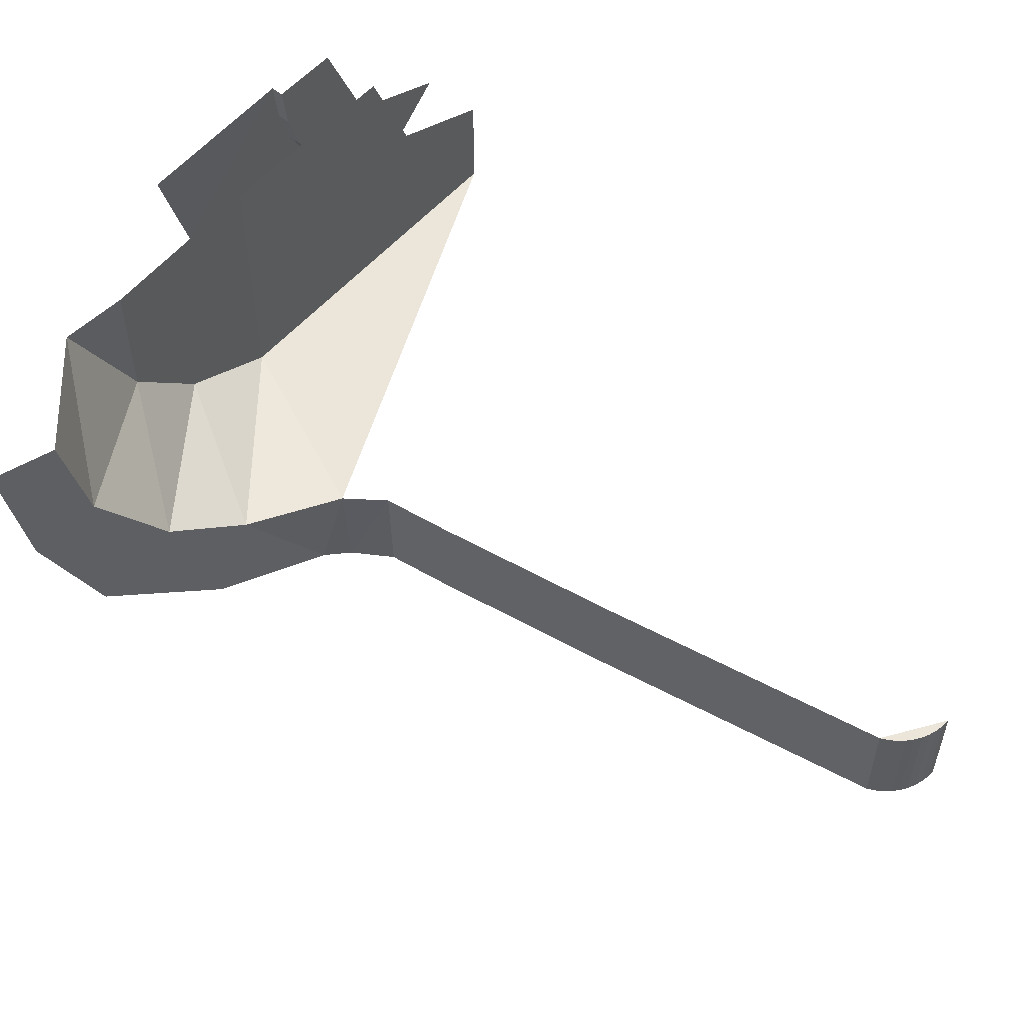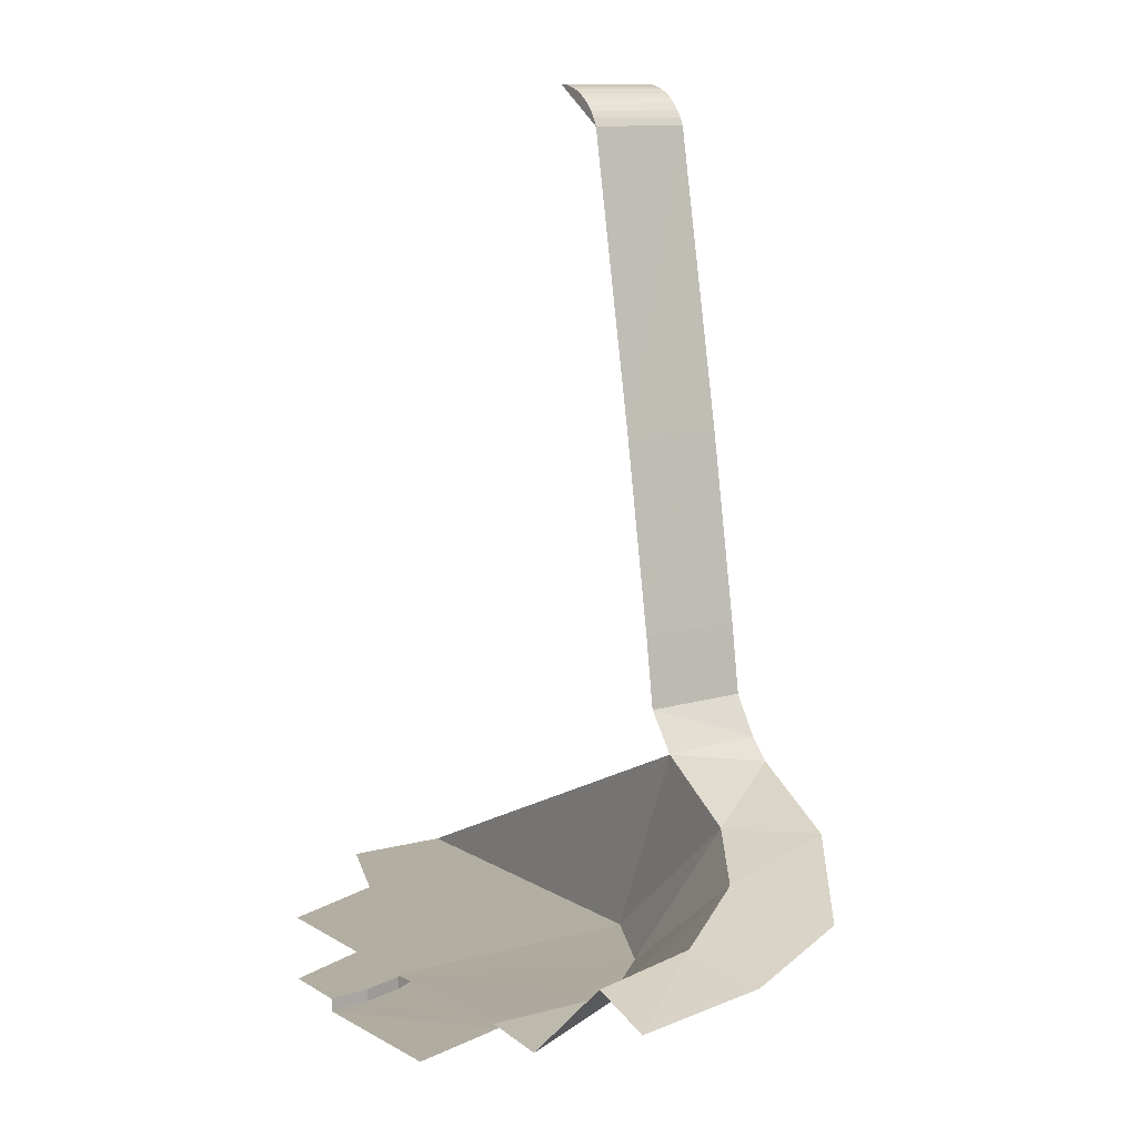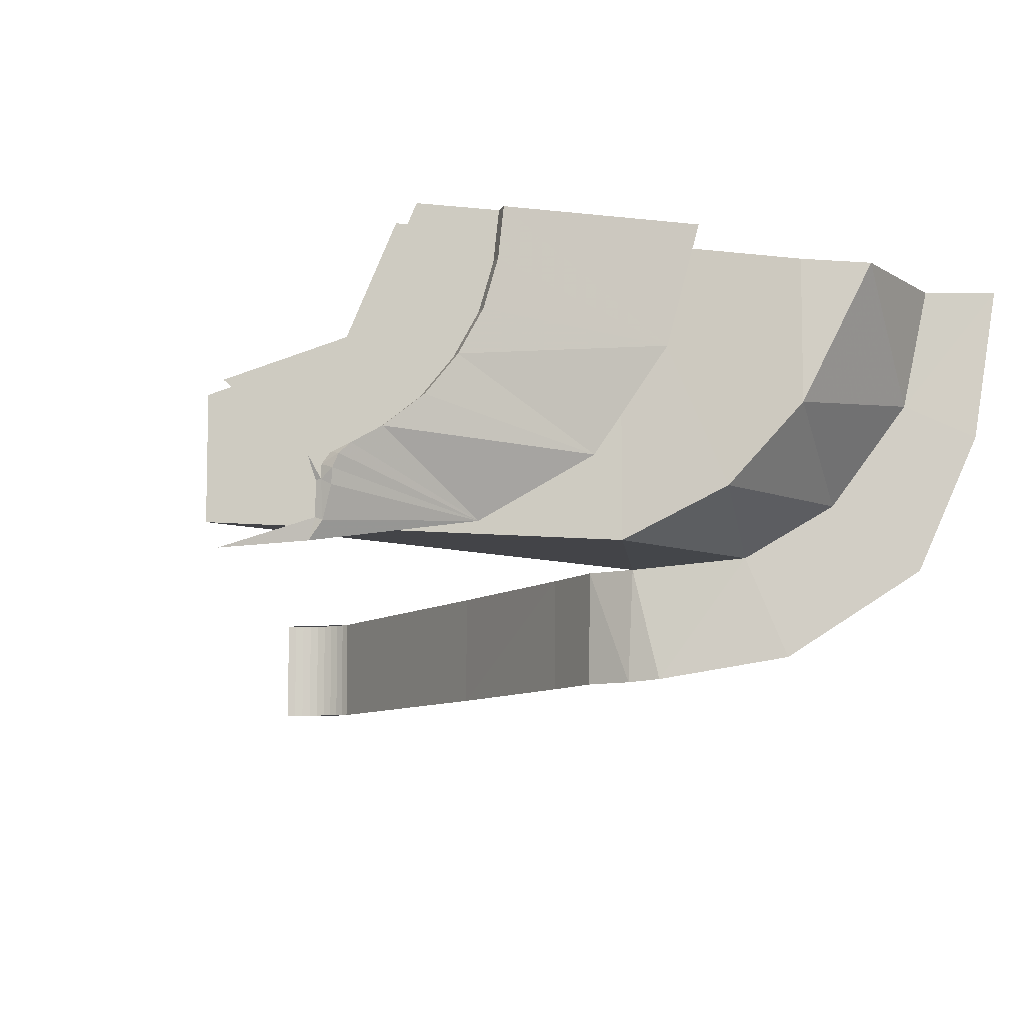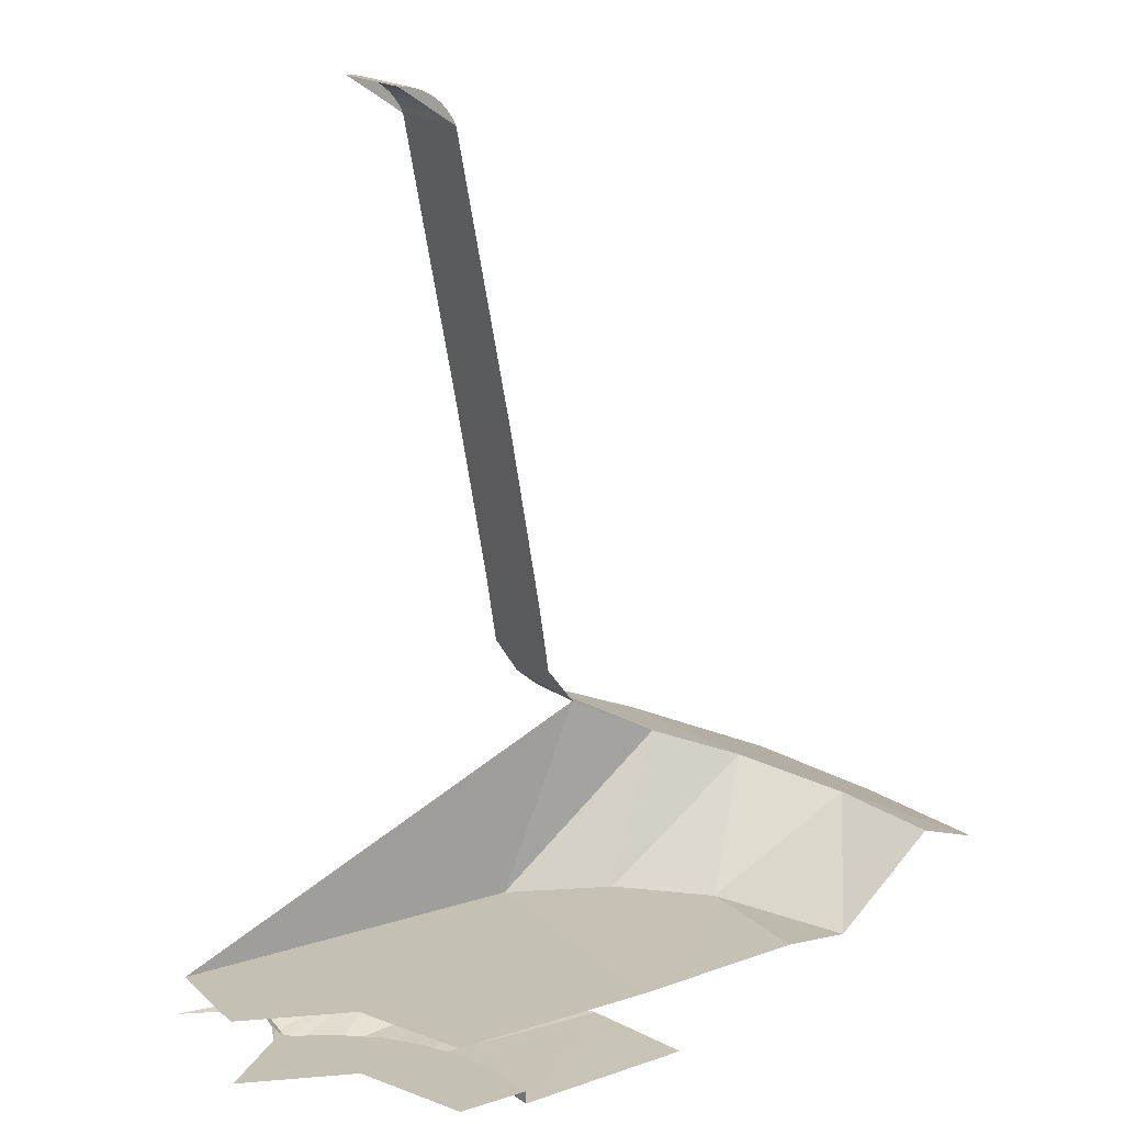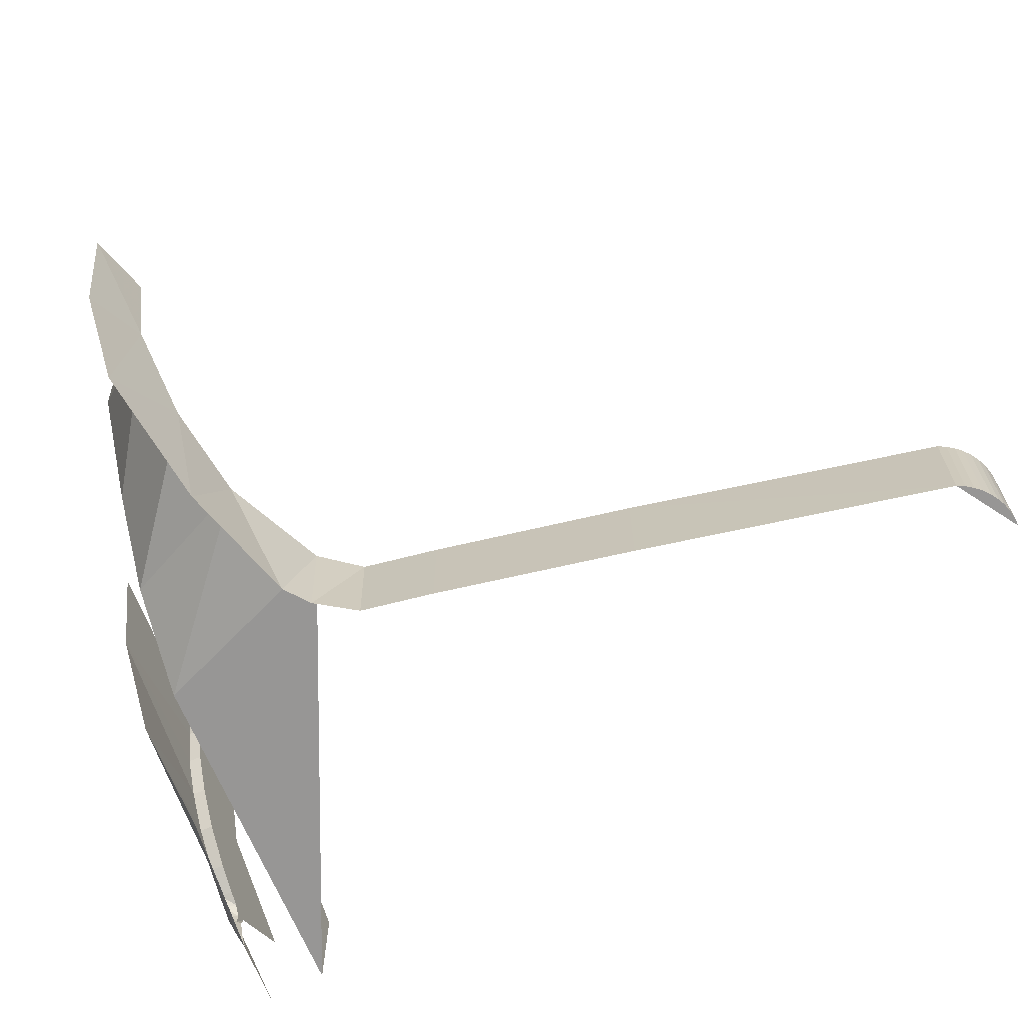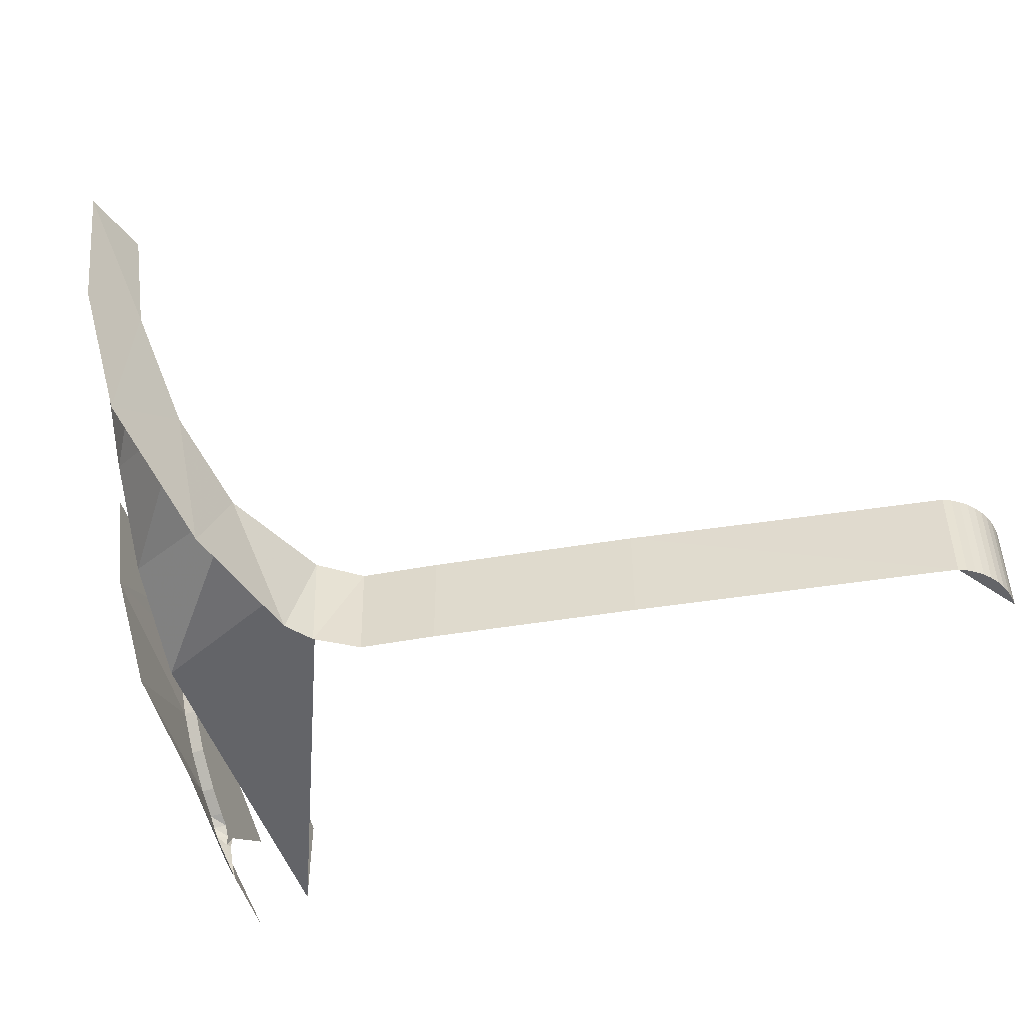
<metadata>
{"format":"obj","ext":"obj","renderer":"f3d","projection":"perspective","resolution":1024,"background":"white","views":[{"elev":55.2,"azim":130.2,"up":"+Z"},{"elev":10.8,"azim":56.0,"up":"+Y"},{"elev":-8.3,"azim":-17.7,"up":"+Z"},{"elev":18.0,"azim":-31.7,"up":"+Y"},{"elev":-68.0,"azim":112.9,"up":"+Z"},{"elev":-51.3,"azim":109.8,"up":"+Z"}]}
</metadata>
<code>
v 0.3 0 -0.3
v 0.2121 0 -0.2121
v 0.3 0 0
v 0.3 0 -0.3
v 0 0 -0.3
v 0.2121 0 -0.2121
v 0.3 -0.125 -0.3
v 0.2121 -0.125 -0.2121
v 0.3 -0.125 0
v 0.3 -0.125 -0.3
v 0 -0.125 -0.3
v 0.2121 -0.125 -0.2121
v 0.4826 1.6 -0.5
v 0.4989 1.599 -0.5
v 0.4989 1.599 -0.7
v 0.4826 1.6 -0.7
v 0.4989 1.599 -0.5
v 0.515 1.596 -0.5
v 0.515 1.596 -0.7
v 0.4989 1.599 -0.7
v 0.515 1.596 -0.5
v 0.5304 1.59 -0.5
v 0.5304 1.59 -0.7
v 0.515 1.596 -0.7
v 0.5304 1.59 -0.5
v 0.5451 1.583 -0.5
v 0.5451 1.583 -0.7
v 0.5304 1.59 -0.7
v 0.5451 1.583 -0.5
v 0.5587 1.574 -0.5
v 0.5587 1.574 -0.7
v 0.5451 1.583 -0.7
v 0.5587 1.574 -0.5
v 0.571 1.563 -0.5
v 0.571 1.563 -0.7
v 0.5587 1.574 -0.7
v 0.571 1.563 -0.5
v 0.5818 1.551 -0.5
v 0.5818 1.551 -0.7
v 0.571 1.563 -0.7
v 0.5818 1.551 -0.5
v 0.5908 1.538 -0.5
v 0.5908 1.538 -0.7
v 0.5818 1.551 -0.7
v 0.5908 1.538 -0.5
v 0.5981 1.523 -0.5
v 0.5981 1.523 -0.7
v 0.5908 1.538 -0.7
v 0.4826 1.6 -0.7
v 0.4989 1.599 -0.7
v 0.515 1.596 -0.7
v 0.4826 1.6 -0.7
v 0.515 1.596 -0.7
v 0.5304 1.59 -0.7
v 0.4826 1.6 -0.7
v 0.5304 1.59 -0.7
v 0.5451 1.583 -0.7
v 0.4826 1.6 -0.7
v 0.5451 1.583 -0.7
v 0.5587 1.574 -0.7
v 0.4826 1.6 -0.7
v 0.5587 1.574 -0.7
v 0.571 1.563 -0.7
v 0.4826 1.6 -0.7
v 0.571 1.563 -0.7
v 0.5818 1.551 -0.7
v 0.4826 1.6 -0.7
v 0.5818 1.551 -0.7
v 0.5908 1.538 -0.7
v 0.4826 1.6 -0.7
v 0.5908 1.538 -0.7
v 0.5981 1.523 -0.7
v 0.4826 1.6 -0.5
v 0.4989 1.599 -0.5
v 0.515 1.596 -0.5
v 0.4826 1.6 -0.5
v 0.515 1.596 -0.5
v 0.5304 1.59 -0.5
v 0.4826 1.6 -0.5
v 0.5304 1.59 -0.5
v 0.5451 1.583 -0.5
v 0.4826 1.6 -0.5
v 0.5451 1.583 -0.5
v 0.5587 1.574 -0.5
v 0.4826 1.6 -0.5
v 0.5587 1.574 -0.5
v 0.571 1.563 -0.5
v 0.4826 1.6 -0.5
v 0.571 1.563 -0.5
v 0.5818 1.551 -0.5
v 0.4826 1.6 -0.5
v 0.5818 1.551 -0.5
v 0.5908 1.538 -0.5
v 0.4826 1.6 -0.5
v 0.5908 1.538 -0.5
v 0.5981 1.523 -0.5
v 0 -0.1007 -0.5523
v 0.1386 -0.1026 -0.536
v 0.1477 -0.1086 -0.5005
v 0.192 -0.15 -0.3893
v 0.192 -0.125 -0.3893
v 0.1665 -0.125 -0.4019
v 0.1665 -0.125 -0.4019
v 0.1733 -0.1489 -0.4066
v 0.192 -0.15 -0.3893
v 0.1573 -0.1163 -0.5054
v 0.1655 -0.1359 -0.4528
v 0.1522 -0.125 -0.4444
v 0.1733 -0.1489 -0.4066
v 0.1665 -0.125 -0.4019
v 0.1526 -0.125 -0.4212
v 0.1526 -0.125 -0.4212
v 0.1651 -0.1429 -0.4281
v 0.1733 -0.1489 -0.4066
v 0.1386 -0.1026 -0.536
v 0.1573 -0.1163 -0.5054
v 0.1477 -0.1086 -0.5005
v 0.1303 -0.125 -0.4062
v 0.1526 -0.125 -0.4212
v 0.1665 -0.125 -0.4019
v 0.1526 -0.125 -0.4212
v 0.1303 -0.125 -0.4062
v 0.1522 -0.125 -0.4444
v 0.1452 -0.1188 -0.4449
v 0.1522 -0.125 -0.4444
v 0.1303 -0.125 -0.4062
v 0.413 -0.0884 -0.4921
v 0.1573 -0.1163 -0.5054
v 0.1386 -0.1026 -0.536
v 0.6854 0 -0.5
v 1.024 0.2808 -0.4832
v 0.8442 0.3753 -0.5
v 0.6854 0 -0.5
v 0.8442 0.3753 -0.5
v 0 0 -0.5
v 1.018 0.0112 -0.2486
v 1.297 0.1851 -0.2095
v 1.173 0.2293 -0.3902
v 0.8767 0.0056 -0.3993
v 1.173 0.2293 -0.3902
v 1.024 0.2808 -0.4832
v 1.024 0.2808 -0.4832
v 0.6854 0 -0.5
v 0.8767 0.0056 -0.3993
v 1.173 0.2293 -0.3902
v 0.8767 0.0056 -0.3993
v 1.018 0.0112 -0.2486
v 1.018 0.0112 -0.2486
v 1.145 0 0
v 1.297 0.1851 -0.2095
v 1.338 0.1712 0
v 1.297 0.1851 -0.2095
v 1.145 0 0
v 0.7044 0.9532 -0.7024
v 0.7054 0.9532 -0.5
v 0.7678 0.588 -0.5
v 0.7678 0.588 -0.7024
v 0.5981 1.523 -0.7
v 0.5981 1.523 -0.5
v 0.7054 0.9532 -0.5
v 0.7044 0.9532 -0.7024
v 0.7678 0.588 -0.7024
v 0.7678 0.588 -0.5
v 0.7885 0.4492 -0.5
v 0.788 0.453 -0.7024
v 0.8442 0.3753 -0.5
v 0.836 0.3785 -0.7024
v 0.7885 0.4492 -0.5
v 0.7885 0.4492 -0.5
v 0.836 0.3785 -0.7024
v 0.788 0.453 -0.7024
v 0.836 0.3785 -0.7024
v 0.8442 0.3753 -0.5
v 0.8802 0.3402 -0.6984
v 0.8802 0.3402 -0.6984
v 0.8442 0.3753 -0.5
v 1.024 0.2808 -0.4832
v 1.024 0.2808 -0.4832
v 1.093 0.2572 -0.6602
v 0.8802 0.3402 -0.6984
v 1.315 0.1756 -0.5075
v 1.093 0.2572 -0.6602
v 1.173 0.2293 -0.3902
v 1.173 0.2293 -0.3902
v 1.093 0.2572 -0.6602
v 1.024 0.2808 -0.4832
v 1.315 0.1756 -0.5075
v 1.173 0.2293 -0.3902
v 1.297 0.1851 -0.2095
v 1.415 0.1415 -0.2663
v 1.415 0.1415 -0.2663
v 1.297 0.1851 -0.2095
v 1.456 0.1318 0
v 1.338 0.1712 0
v 1.456 0.1318 0
v 1.297 0.1851 -0.2095
v 0.1477 -0.1086 -0.5005
v 0.1573 -0.1163 -0.5054
v 0.1522 -0.125 -0.4444
v 0.1522 -0.125 -0.4444
v 0.1452 -0.1188 -0.4449
v 0.1477 -0.1086 -0.5005
v 0.413 -0.0884 -0.4921
v 0.1655 -0.1359 -0.4528
v 0.1573 -0.1163 -0.5054
v 0.7129 -0.139 -0.2031
v 0.7681 -0.1416 0
v 0.435 -0.15 0
v 0.435 -0.15 0
v 0.4257 -0.15 -0.08468
v 0.7129 -0.139 -0.2031
v 0.4257 -0.15 -0.08468
v 0.4019 -0.15 -0.1665
v 0.7129 -0.139 -0.2031
v 0.7129 -0.139 -0.2031
v 0.4019 -0.15 -0.1665
v 0.3609 -0.15 -0.2412
v 0.3609 -0.15 -0.2412
v 0.3076 -0.15 -0.3076
v 0.5933 -0.1242 -0.3836
v 0.3609 -0.15 -0.2412
v 0.5933 -0.1242 -0.3836
v 0.7129 -0.139 -0.2031
v 0.413 -0.0884 -0.4921
v 0.5933 -0.1242 -0.3836
v 0.2412 -0.15 -0.3609
v 0.2412 -0.15 -0.3609
v 0.192 -0.15 -0.3893
v 0.413 -0.0884 -0.4921
v 0.5933 -0.1242 -0.3836
v 0.3076 -0.15 -0.3076
v 0.2412 -0.15 -0.3609
v 0.1651 -0.1429 -0.4281
v 0.1526 -0.125 -0.4212
v 0.1522 -0.125 -0.4444
v 0.1522 -0.125 -0.4444
v 0.1655 -0.1359 -0.4528
v 0.1651 -0.1429 -0.4281
v 0.1733 -0.1489 -0.4066
v 0.413 -0.0884 -0.4921
v 0.192 -0.15 -0.3893
v 0.1733 -0.1489 -0.4066
v 0.1651 -0.1429 -0.4281
v 0.413 -0.0884 -0.4921
v 0.413 -0.0884 -0.4921
v 0.1651 -0.1429 -0.4281
v 0.1655 -0.1359 -0.4528
v 0.8767 0.0056 -0.3993
v 0.6854 0 -0.5
v 0.6854 0 0
v 0.6854 0 0
v 1.018 0.0112 0
v 1.018 0.0112 -0.2486
v 0.8767 0.0056 -0.3993
v 1.145 0 0
v 1.018 0.0112 -0.2486
v 1.018 0.0112 0
v 0.6854 0 -0.5
v 0.3 0 -0.3
v 0.3 0 0
v 0.6854 0 0
v 0.3 0 -0.3
v 0.6854 0 -0.5
v 0 0 -0.5
v 0 0 -0.3
v 0.4257 -0.125 -0.08468
v 0.4257 -0.15 -0.08468
v 0.435 -0.15 0
v 0.435 -0.125 0
v 0.4019 -0.15 -0.1665
v 0.4257 -0.15 -0.08468
v 0.4257 -0.125 -0.08468
v 0.4019 -0.125 -0.1665
v 0.3609 -0.15 -0.2412
v 0.4019 -0.15 -0.1665
v 0.4019 -0.125 -0.1665
v 0.3609 -0.125 -0.2412
v 0.3076 -0.15 -0.3076
v 0.3609 -0.15 -0.2412
v 0.3609 -0.125 -0.2412
v 0.3076 -0.125 -0.3076
v 0.2412 -0.15 -0.3609
v 0.3076 -0.15 -0.3076
v 0.3076 -0.125 -0.3076
v 0.2412 -0.125 -0.3609
v 0.192 -0.15 -0.3893
v 0.2412 -0.15 -0.3609
v 0.2412 -0.125 -0.3609
v 0.192 -0.125 -0.3893
v 0.4257 -0.125 -0.08468
v 0.435 -0.125 0
v 0.3 -0.125 0
v 0.4019 -0.125 -0.1665
v 0.3609 -0.125 -0.2412
v 0.4019 -0.125 -0.1665
v 0.3 -0.125 0
v 0.3 -0.125 -0.3
v 0.3076 -0.125 -0.3076
v 0.3609 -0.125 -0.2412
v 0.3 -0.125 -0.3
v 0.2412 -0.125 -0.3609
v 0 -0.125 -0.3
v 0.1303 -0.125 -0.4062
v 0.1665 -0.125 -0.4019
v 0.192 -0.125 -0.3893
v 0 -0.125 -0.3
v 0.192 -0.125 -0.3893
v 0.2412 -0.125 -0.3609
v 0.3 -0.125 -0.3
g mesh7419760
f 1 2 3
f 4 5 6
g mesh7419762
f 7 9 8
f 10 12 11
g mesh7419768
f 13 14 15
f 15 16 13
f 17 18 19
f 19 20 17
f 21 22 23
f 23 24 21
f 25 26 27
f 27 28 25
f 29 30 31
f 31 32 29
f 33 34 35
f 35 36 33
f 37 38 39
f 39 40 37
f 41 42 43
f 43 44 41
f 45 46 47
f 47 48 45
g mesh7419770
f 49 50 51
f 52 53 54
f 55 56 57
f 58 59 60
f 61 62 63
f 64 65 66
f 67 68 69
f 70 71 72
g mesh7419772
f 73 75 74
f 76 78 77
f 79 81 80
f 82 84 83
f 85 87 86
f 88 90 89
f 91 93 92
f 94 96 95
g mesh7419774
f 97 98 99
f 100 101 102
f 103 104 105
f 106 107 108
f 109 110 111
f 112 113 114
f 115 116 117
f 118 119 120
f 121 122 123
f 124 125 126
f 127 128 129
f 130 131 132
f 133 134 135
f 136 137 138
f 139 140 141
f 142 143 144
f 145 146 147
f 148 149 150
f 151 152 153
f 154 155 156
f 156 157 154
f 158 159 160
f 160 161 158
f 162 163 164
f 164 165 162
f 166 167 168
f 169 170 171
f 172 173 174
f 175 176 177
f 178 179 180
f 181 182 183
f 184 185 186
f 187 188 189
f 189 190 187
f 191 192 193
f 194 195 196
f 197 198 199
f 200 201 202
f 203 204 205
f 206 207 208
f 209 210 211
f 212 213 214
f 215 216 217
f 218 219 220
f 221 222 223
f 224 225 226
f 227 228 229
f 230 231 232
f 233 234 235
f 236 237 238
f 239 240 241
f 242 243 244
f 245 246 247
f 248 249 250
f 251 252 253
f 253 254 251
f 255 256 257
g mesh7419775
f 258 259 260
f 260 261 258
f 262 263 264
f 264 265 262
f 266 267 268
f 268 269 266
f 270 271 272
f 272 273 270
f 274 275 276
f 276 277 274
f 278 279 280
f 280 281 278
f 282 283 284
f 284 285 282
f 286 287 288
f 288 289 286
f 290 291 292
f 292 293 290
f 294 295 296
f 296 297 294
f 298 299 300
f 300 301 298
f 302 303 304
f 304 305 302
f 306 307 308
f 308 309 306

</code>
